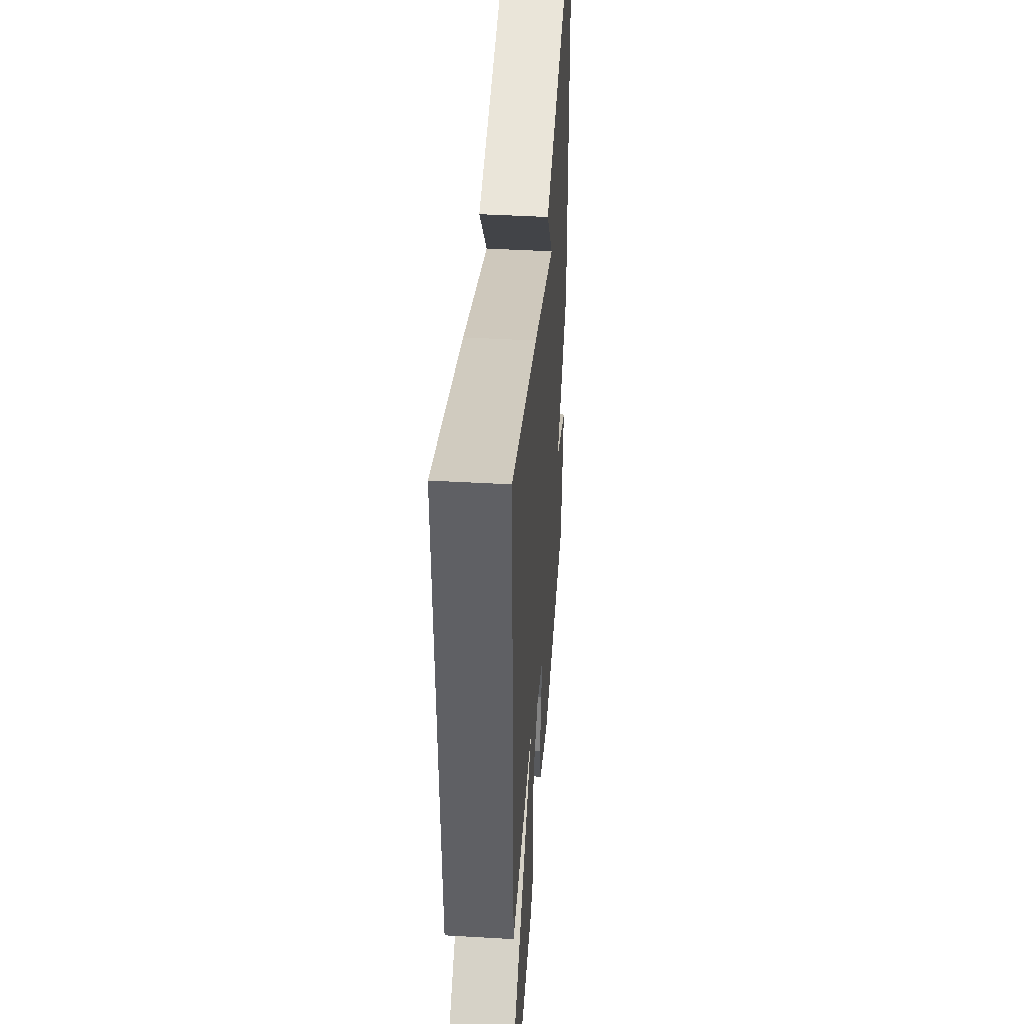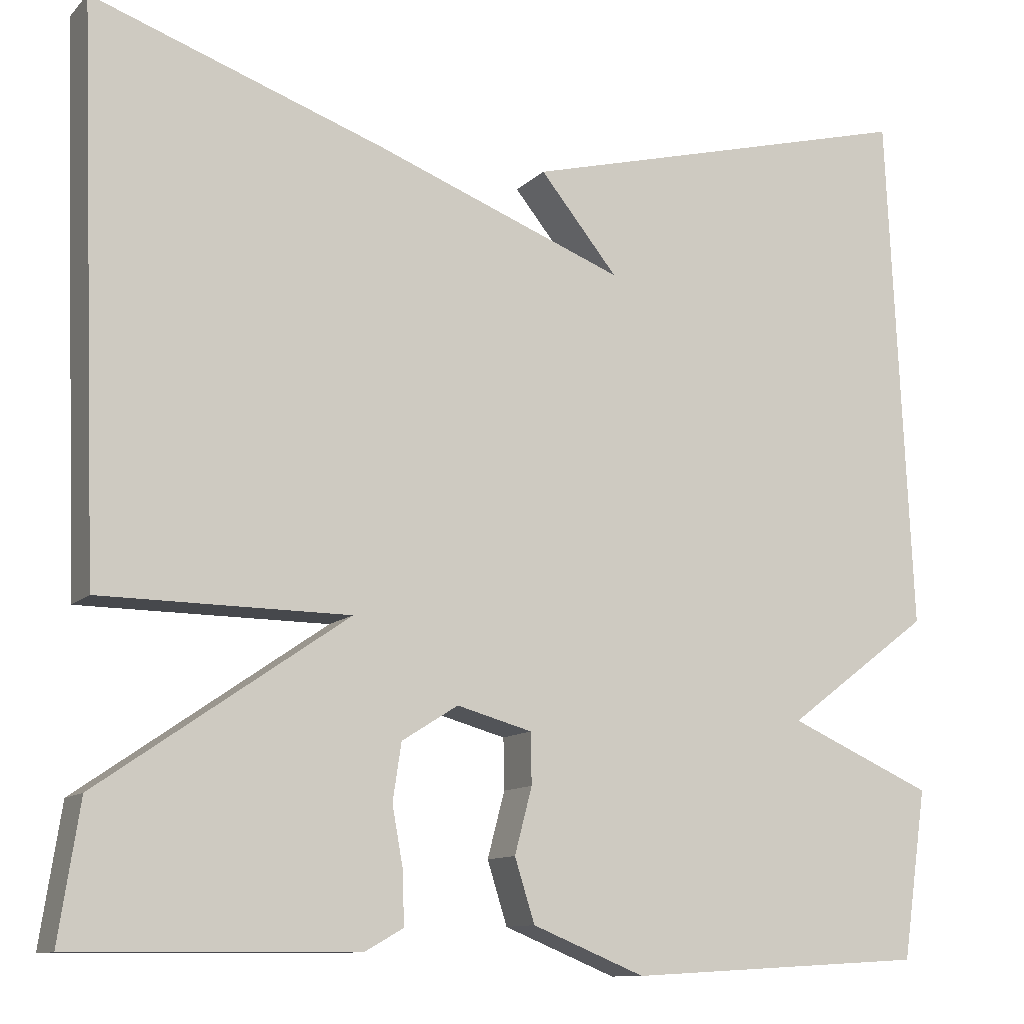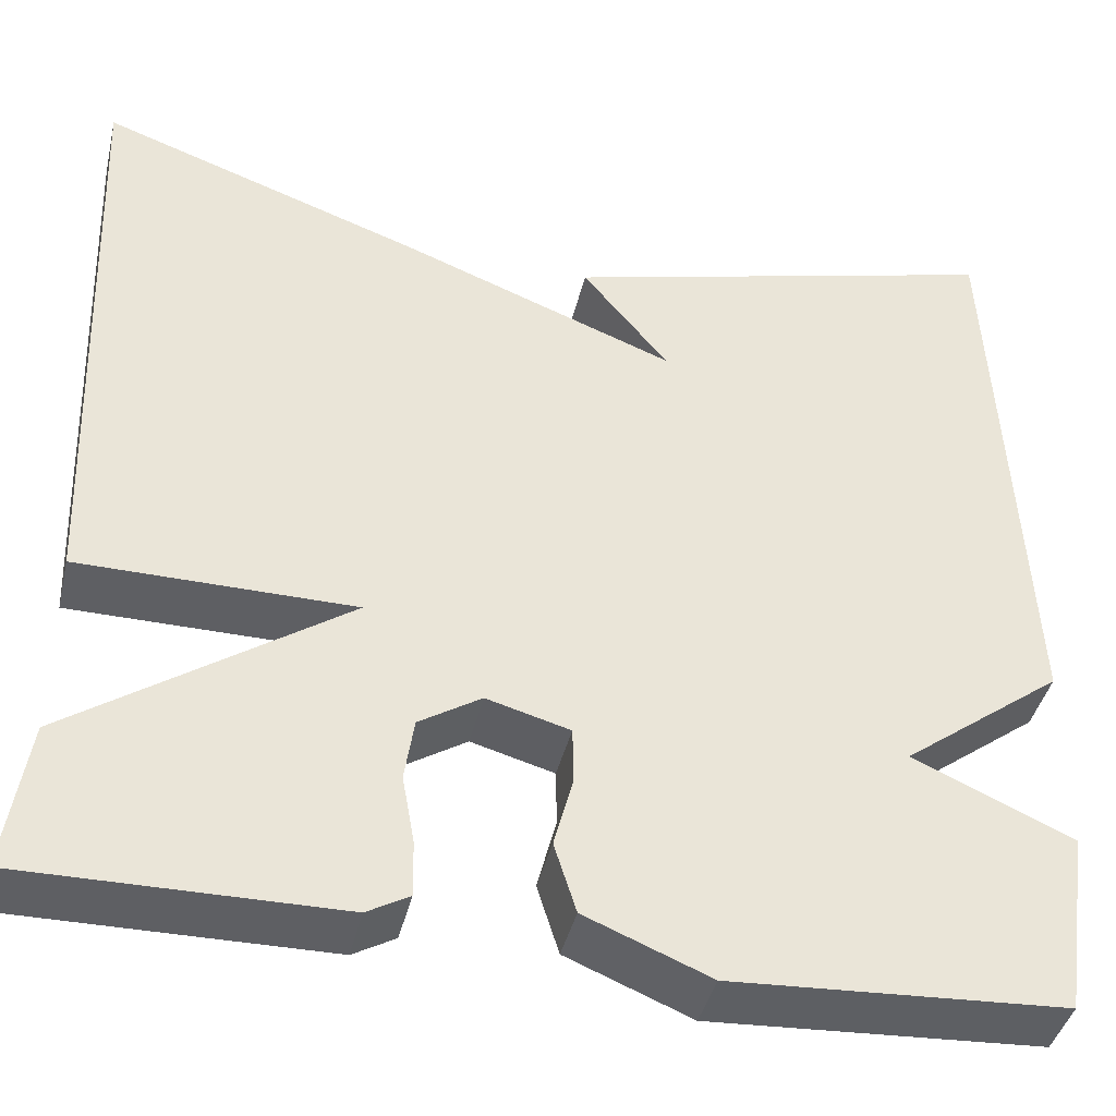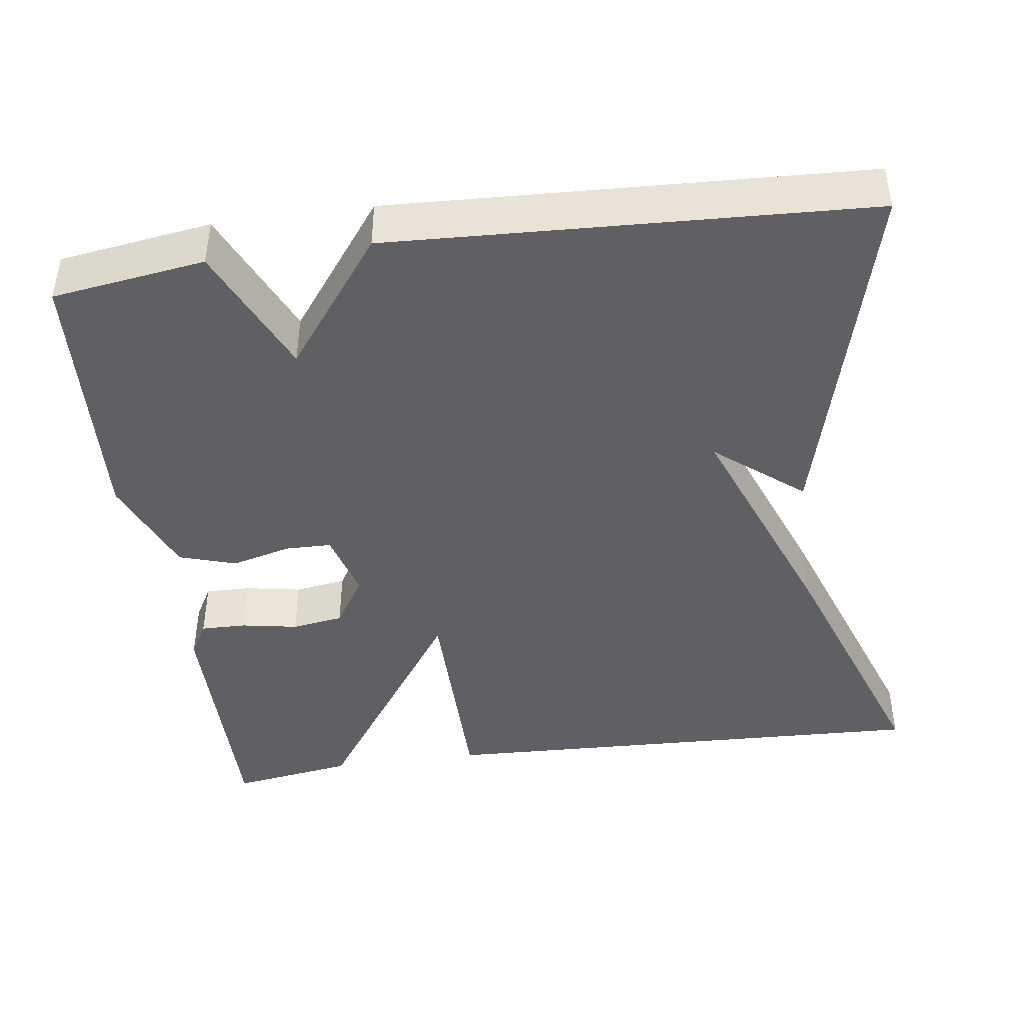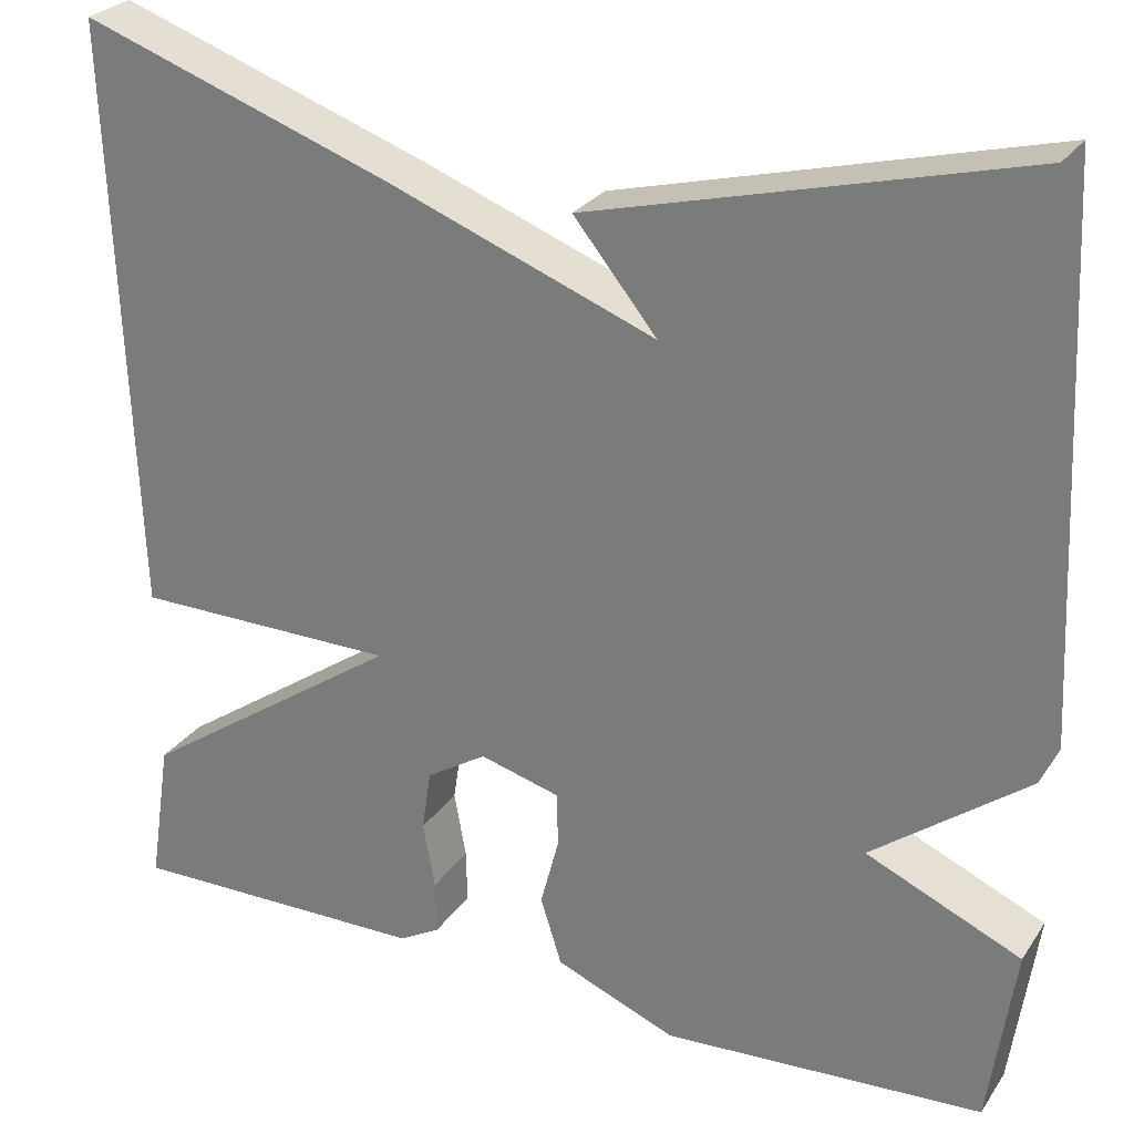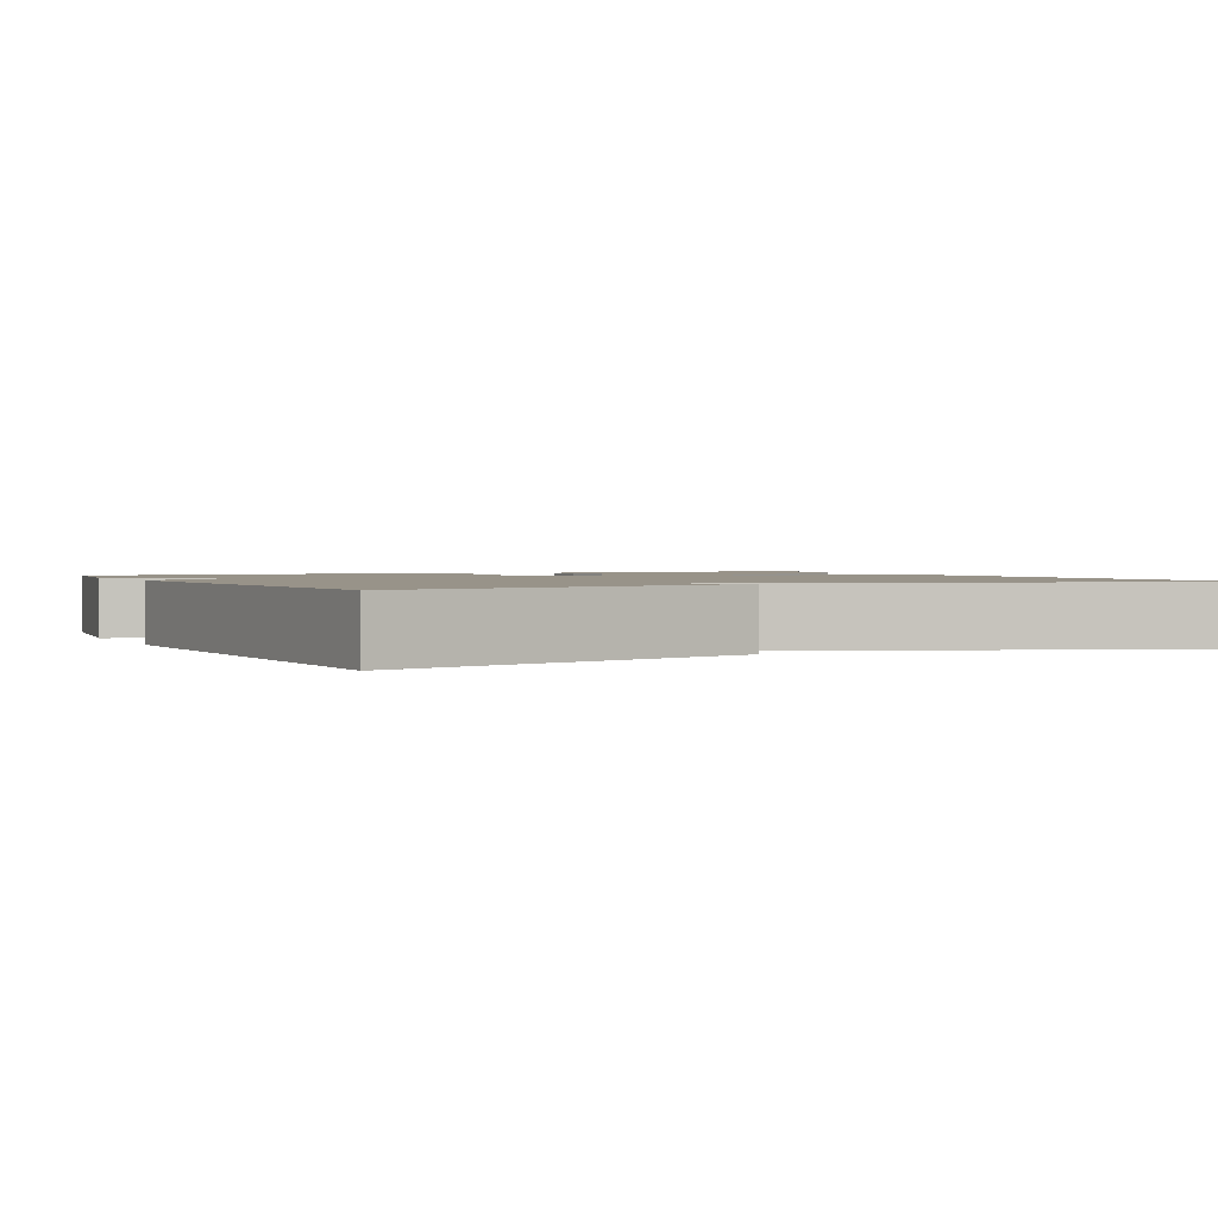
<metadata>
{"format":"obj","ext":"obj","renderer":"f3d","projection":"perspective","resolution":1024,"background":"white","views":[{"elev":42.9,"azim":93.9,"up":"+Z"},{"elev":-11.1,"azim":154.7,"up":"+Z"},{"elev":-41.4,"azim":166.8,"up":"+Z"},{"elev":-43.3,"azim":-82.1,"up":"+Y"},{"elev":26.8,"azim":-153.2,"up":"+Z"},{"elev":1.6,"azim":-25.8,"up":"+Y"}]}
</metadata>
<code>
v -0.5 0.07 0.5
v -0.037 0.07 0.381
v -0.127 0.07 0.27
v 0.163 0.07 0.381
v 0.5 0.07 0.5
v 0.476 0.07 -0.143
v 0.189 0.07 -0.145
v 0.476 0.07 -0.343
v 0.5 0.07 -0.5
v 0.172 0.07 -0.497
v 0.128 0.07 -0.472
v 0.129 0.07 -0.414
v 0.142 0.07 -0.342
v 0.132 0.07 -0.276
v 0.067 0.07 -0.235
v -0.02 0.07 -0.259
v -0.021 0.07 -0.318
v -0.001 0.07 -0.394
v -0.024 0.07 -0.467
v -0.154 0.07 -0.52
v -0.5 0.07 -0.5
v -0.528 0.07 -0.305
v -0.361 0.07 -0.231
v -0.528 0.07 -0.105
v -0.5 0 0.5
v -0.037 0 0.381
v -0.127 0 0.27
v 0.163 0 0.381
v 0.5 0 0.5
v 0.476 0 -0.143
v 0.189 0 -0.145
v 0.476 0 -0.343
v 0.5 0 -0.5
v 0.172 0 -0.497
v 0.128 0 -0.472
v 0.129 0 -0.414
v 0.142 0 -0.342
v 0.132 0 -0.276
v 0.067 0 -0.235
v -0.02 0 -0.259
v -0.021 0 -0.318
v -0.001 0 -0.394
v -0.024 0 -0.467
v -0.154 0 -0.52
v -0.5 0 -0.5
v -0.528 0 -0.305
v -0.361 0 -0.231
v -0.528 0 -0.105
f 23 24 1
f 21 22 23
f 20 21 23
f 19 20 23
f 18 19 23
f 17 18 23
f 16 17 23 1
f 15 16 1
f 14 15 1
f 11 12 13
f 10 11 13
f 9 10 13
f 8 9 13
f 7 8 13
f 7 13 14
f 5 6 7
f 4 5 7
f 3 4 7
f 3 7 14 1
f 1 2 3
f 25 48 47
f 47 46 45
f 47 45 44
f 47 44 43
f 47 43 42
f 47 42 41
f 25 47 41 40
f 25 40 39
f 25 39 38
f 37 36 35
f 37 35 34
f 37 34 33
f 37 33 32
f 37 32 31
f 38 37 31
f 31 30 29
f 31 29 28
f 31 28 27
f 25 38 31 27
f 27 26 25
f 1 25 26 2
f 2 26 27 3
f 3 27 28 4
f 4 28 29 5
f 5 29 30 6
f 6 30 31 7
f 7 31 32 8
f 8 32 33 9
f 9 33 34 10
f 10 34 35 11
f 11 35 36 12
f 12 36 37 13
f 13 37 38 14
f 14 38 39 15
f 15 39 40 16
f 16 40 41 17
f 17 41 42 18
f 18 42 43 19
f 19 43 44 20
f 20 44 45 21
f 21 45 46 22
f 22 46 47 23
f 23 47 48 24
f 24 48 25 1

</code>
